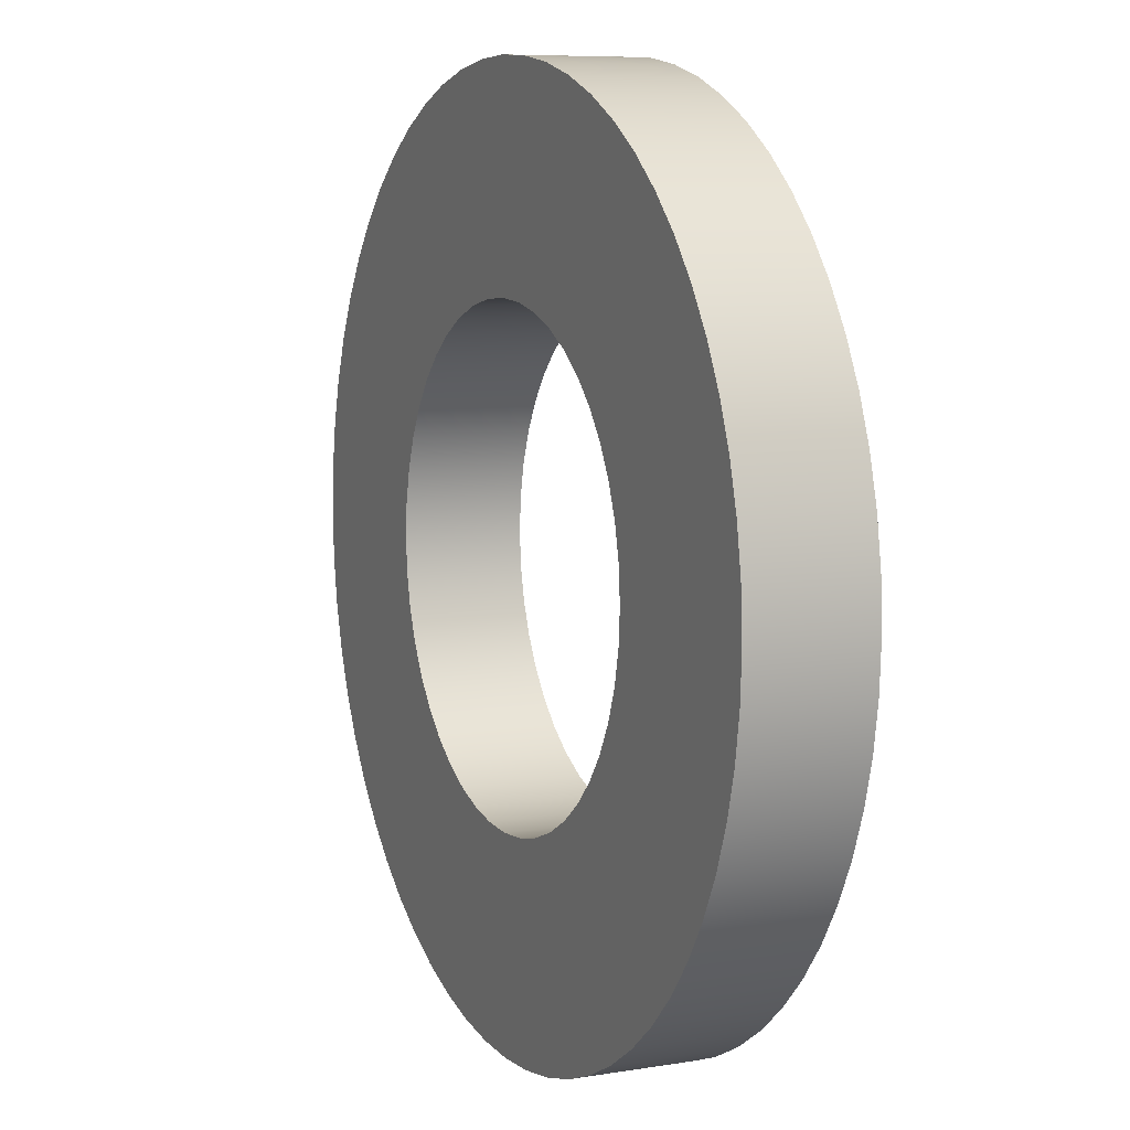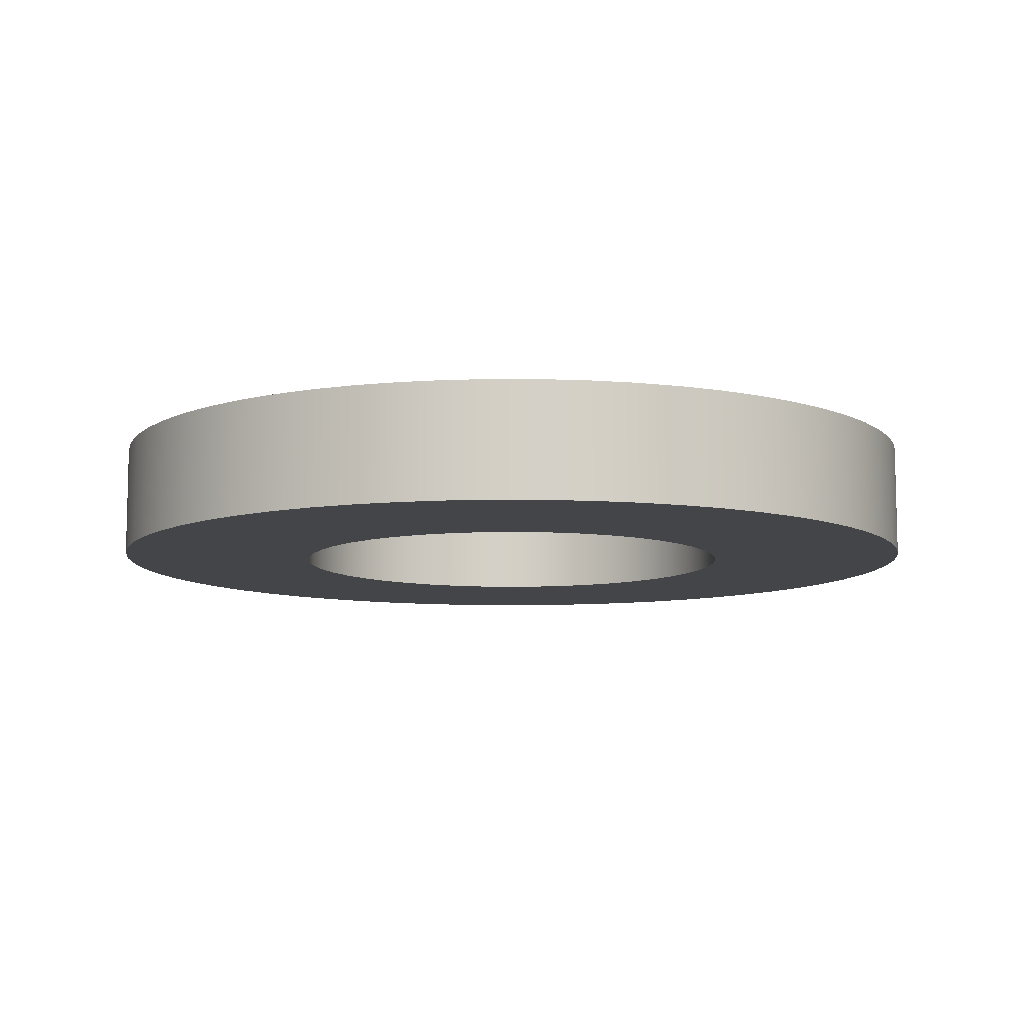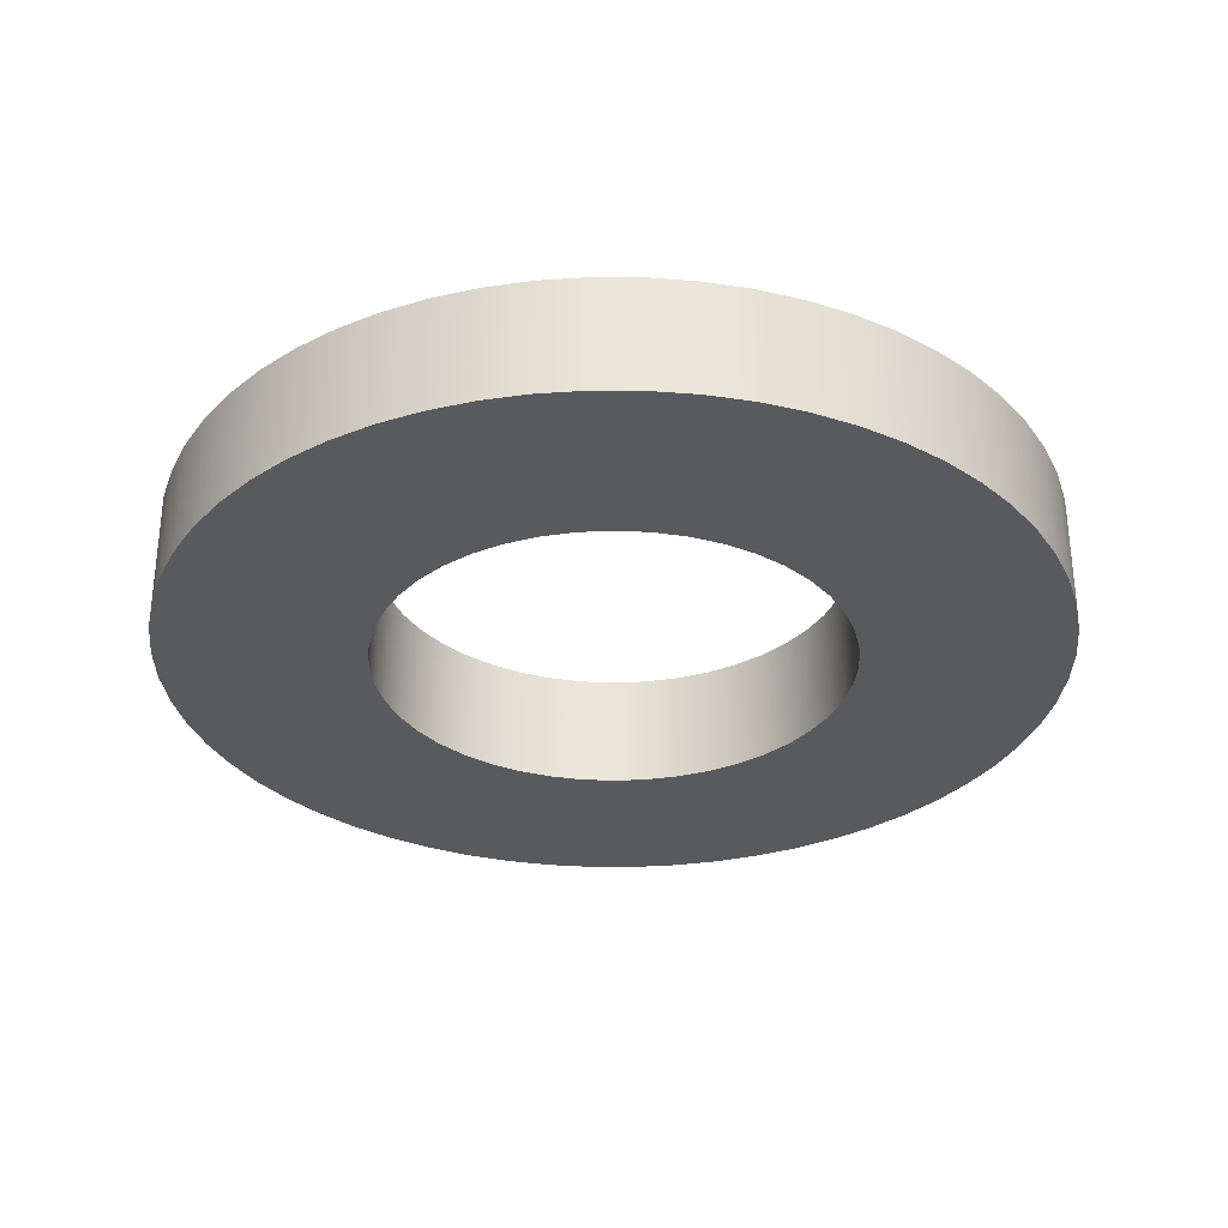
<metadata>
{"format":"obj","ext":"obj","renderer":"f3d","projection":"perspective","resolution":1024,"background":"white","views":[{"elev":8.0,"azim":-114.4,"up":"+Z"},{"elev":-9.1,"azim":-33.8,"up":"+Y"},{"elev":-31.6,"azim":-57.3,"up":"+Y"}]}
</metadata>
<code>
v -0.08 0.04 9.797e-18
v -0.07919 0.04 0.01139
v -0.07676 0.04 0.02254
v -0.07277 0.04 0.03323
v -0.0673 0.04 0.04325
v -0.06046 0.04 0.05239
v -0.05239 0.04 0.06046
v -0.04325 0.04 0.0673
v -0.03323 0.04 0.07277
v -0.02254 0.04 0.07676
v -0.01139 0.04 0.07919
v 4.899e-18 0.04 0.08
v 0.01139 0.04 0.07919
v 0.02254 0.04 0.07676
v 0.03323 0.04 0.07277
v 0.04325 0.04 0.0673
v 0.05239 0.04 0.06046
v 0.06046 0.04 0.05239
v 0.0673 0.04 0.04325
v 0.07277 0.04 0.03323
v 0.07676 0.04 0.02254
v 0.07919 0.04 0.01139
v 0.08 0.04 0
v 0.07919 0.04 -0.01139
v 0.07676 0.04 -0.02254
v 0.07277 0.04 -0.03323
v 0.0673 0.04 -0.04325
v 0.06046 0.04 -0.05239
v 0.05239 0.04 -0.06046
v 0.04325 0.04 -0.0673
v 0.03323 0.04 -0.07277
v 0.02254 0.04 -0.07676
v 0.01139 0.04 -0.07919
v 4.899e-18 0.04 -0.08
v -0.01139 0.04 -0.07919
v -0.02254 0.04 -0.07676
v -0.03323 0.04 -0.07277
v -0.04325 0.04 -0.0673
v -0.05239 0.04 -0.06046
v -0.06046 0.04 -0.05239
v -0.0673 0.04 -0.04325
v -0.07277 0.04 -0.03323
v -0.07676 0.04 -0.02254
v -0.07919 0.04 -0.01139
v -0.08 0 9.797e-18
v -0.07919 0 -0.01139
v -0.07676 0 -0.02254
v -0.07277 0 -0.03323
v -0.0673 0 -0.04325
v -0.06046 0 -0.05239
v -0.05239 0 -0.06046
v -0.04325 0 -0.0673
v -0.03323 0 -0.07277
v -0.02254 0 -0.07676
v -0.01139 0 -0.07919
v 4.899e-18 0 -0.08
v 0.01139 0 -0.07919
v 0.02254 0 -0.07676
v 0.03323 0 -0.07277
v 0.04325 0 -0.0673
v 0.05239 0 -0.06046
v 0.06046 0 -0.05239
v 0.0673 0 -0.04325
v 0.07277 0 -0.03323
v 0.07676 0 -0.02254
v 0.07919 0 -0.01139
v 0.08 0 0
v 0.07919 0 0.01139
v 0.07676 0 0.02254
v 0.07277 0 0.03323
v 0.0673 0 0.04325
v 0.06046 0 0.05239
v 0.05239 0 0.06046
v 0.04325 0 0.0673
v 0.03323 0 0.07277
v 0.02254 0 0.07676
v 0.01139 0 0.07919
v 4.899e-18 0 0.08
v -0.01139 0 0.07919
v -0.02254 0 0.07676
v -0.03323 0 0.07277
v -0.04325 0 0.0673
v -0.05239 0 0.06046
v -0.06046 0 0.05239
v -0.0673 0 0.04325
v -0.07277 0 0.03323
v -0.07676 0 0.02254
v -0.07919 0 0.01139
v -0.08 0.04 9.797e-18
v -0.08 0 9.797e-18
v -0.15 0.04 1.837e-17
v -0.1492 0.04 -0.01568
v -0.1467 0.04 -0.03119
v -0.1427 0.04 -0.04635
v -0.137 0.04 -0.06101
v -0.1299 0.04 -0.075
v -0.1214 0.04 -0.08817
v -0.1115 0.04 -0.1004
v -0.1004 0.04 -0.1115
v -0.08817 0.04 -0.1214
v -0.075 0.04 -0.1299
v -0.06101 0.04 -0.137
v -0.04635 0.04 -0.1427
v -0.03119 0.04 -0.1467
v -0.01568 0.04 -0.1492
v 9.185e-18 0.04 -0.15
v 0.01568 0.04 -0.1492
v 0.03119 0.04 -0.1467
v 0.04635 0.04 -0.1427
v 0.06101 0.04 -0.137
v 0.075 0.04 -0.1299
v 0.08817 0.04 -0.1214
v 0.1004 0.04 -0.1115
v 0.1115 0.04 -0.1004
v 0.1214 0.04 -0.08817
v 0.1299 0.04 -0.075
v 0.137 0.04 -0.06101
v 0.1427 0.04 -0.04635
v 0.1467 0.04 -0.03119
v 0.1492 0.04 -0.01568
v 0.15 0.04 0
v 0.1492 0.04 0.01568
v 0.1467 0.04 0.03119
v 0.1427 0.04 0.04635
v 0.137 0.04 0.06101
v 0.1299 0.04 0.075
v 0.1214 0.04 0.08817
v 0.1115 0.04 0.1004
v 0.1004 0.04 0.1115
v 0.08817 0.04 0.1214
v 0.075 0.04 0.1299
v 0.06101 0.04 0.137
v 0.04635 0.04 0.1427
v 0.03119 0.04 0.1467
v 0.01568 0.04 0.1492
v 9.185e-18 0.04 0.15
v -0.01568 0.04 0.1492
v -0.03119 0.04 0.1467
v -0.04635 0.04 0.1427
v -0.06101 0.04 0.137
v -0.075 0.04 0.1299
v -0.08817 0.04 0.1214
v -0.1004 0.04 0.1115
v -0.1115 0.04 0.1004
v -0.1214 0.04 0.08817
v -0.1299 0.04 0.075
v -0.137 0.04 0.06101
v -0.1427 0.04 0.04635
v -0.1467 0.04 0.03119
v -0.1492 0.04 0.01568
v -0.15 0 1.837e-17
v -0.1492 0 0.01568
v -0.1467 0 0.03119
v -0.1427 0 0.04635
v -0.137 0 0.06101
v -0.1299 0 0.075
v -0.1214 0 0.08817
v -0.1115 0 0.1004
v -0.1004 0 0.1115
v -0.08817 0 0.1214
v -0.075 0 0.1299
v -0.06101 0 0.137
v -0.04635 0 0.1427
v -0.03119 0 0.1467
v -0.01568 0 0.1492
v 9.185e-18 0 0.15
v 0.01568 0 0.1492
v 0.03119 0 0.1467
v 0.04635 0 0.1427
v 0.06101 0 0.137
v 0.075 0 0.1299
v 0.08817 0 0.1214
v 0.1004 0 0.1115
v 0.1115 0 0.1004
v 0.1214 0 0.08817
v 0.1299 0 0.075
v 0.137 0 0.06101
v 0.1427 0 0.04635
v 0.1467 0 0.03119
v 0.1492 0 0.01568
v 0.15 0 0
v 0.1492 0 -0.01568
v 0.1467 0 -0.03119
v 0.1427 0 -0.04635
v 0.137 0 -0.06101
v 0.1299 0 -0.075
v 0.1214 0 -0.08817
v 0.1115 0 -0.1004
v 0.1004 0 -0.1115
v 0.08817 0 -0.1214
v 0.075 0 -0.1299
v 0.06101 0 -0.137
v 0.04635 0 -0.1427
v 0.03119 0 -0.1467
v 0.01568 0 -0.1492
v 9.185e-18 0 -0.15
v -0.01568 0 -0.1492
v -0.03119 0 -0.1467
v -0.04635 0 -0.1427
v -0.06101 0 -0.137
v -0.075 0 -0.1299
v -0.08817 0 -0.1214
v -0.1004 0 -0.1115
v -0.1115 0 -0.1004
v -0.1214 0 -0.08817
v -0.1299 0 -0.075
v -0.137 0 -0.06101
v -0.1427 0 -0.04635
v -0.1467 0 -0.03119
v -0.1492 0 -0.01568
v -0.15 0 1.837e-17
v -0.15 0.04 1.837e-17
v -0.08 0.04 9.797e-18
v -0.07919 0.04 -0.01139
v -0.07676 0.04 -0.02254
v -0.07277 0.04 -0.03323
v -0.0673 0.04 -0.04325
v -0.06046 0.04 -0.05239
v -0.05239 0.04 -0.06046
v -0.04325 0.04 -0.0673
v -0.03323 0.04 -0.07277
v -0.02254 0.04 -0.07676
v -0.01139 0.04 -0.07919
v 4.899e-18 0.04 -0.08
v 0.01139 0.04 -0.07919
v 0.02254 0.04 -0.07676
v 0.03323 0.04 -0.07277
v 0.04325 0.04 -0.0673
v 0.05239 0.04 -0.06046
v 0.06046 0.04 -0.05239
v 0.0673 0.04 -0.04325
v 0.07277 0.04 -0.03323
v 0.07676 0.04 -0.02254
v 0.07919 0.04 -0.01139
v 0.08 0.04 0
v 0.07919 0.04 0.01139
v 0.07676 0.04 0.02254
v 0.07277 0.04 0.03323
v 0.0673 0.04 0.04325
v 0.06046 0.04 0.05239
v 0.05239 0.04 0.06046
v 0.04325 0.04 0.0673
v 0.03323 0.04 0.07277
v 0.02254 0.04 0.07676
v 0.01139 0.04 0.07919
v 4.899e-18 0.04 0.08
v -0.01139 0.04 0.07919
v -0.02254 0.04 0.07676
v -0.03323 0.04 0.07277
v -0.04325 0.04 0.0673
v -0.05239 0.04 0.06046
v -0.06046 0.04 0.05239
v -0.0673 0.04 0.04325
v -0.07277 0.04 0.03323
v -0.07676 0.04 0.02254
v -0.07919 0.04 0.01139
v -0.15 0.04 1.837e-17
v -0.1492 0.04 0.01568
v -0.1467 0.04 0.03119
v -0.1427 0.04 0.04635
v -0.137 0.04 0.06101
v -0.1299 0.04 0.075
v -0.1214 0.04 0.08817
v -0.1115 0.04 0.1004
v -0.1004 0.04 0.1115
v -0.08817 0.04 0.1214
v -0.075 0.04 0.1299
v -0.06101 0.04 0.137
v -0.04635 0.04 0.1427
v -0.03119 0.04 0.1467
v -0.01568 0.04 0.1492
v 9.185e-18 0.04 0.15
v 0.01568 0.04 0.1492
v 0.03119 0.04 0.1467
v 0.04635 0.04 0.1427
v 0.06101 0.04 0.137
v 0.075 0.04 0.1299
v 0.08817 0.04 0.1214
v 0.1004 0.04 0.1115
v 0.1115 0.04 0.1004
v 0.1214 0.04 0.08817
v 0.1299 0.04 0.075
v 0.137 0.04 0.06101
v 0.1427 0.04 0.04635
v 0.1467 0.04 0.03119
v 0.1492 0.04 0.01568
v 0.15 0.04 0
v 0.1492 0.04 -0.01568
v 0.1467 0.04 -0.03119
v 0.1427 0.04 -0.04635
v 0.137 0.04 -0.06101
v 0.1299 0.04 -0.075
v 0.1214 0.04 -0.08817
v 0.1115 0.04 -0.1004
v 0.1004 0.04 -0.1115
v 0.08817 0.04 -0.1214
v 0.075 0.04 -0.1299
v 0.06101 0.04 -0.137
v 0.04635 0.04 -0.1427
v 0.03119 0.04 -0.1467
v 0.01568 0.04 -0.1492
v 9.185e-18 0.04 -0.15
v -0.01568 0.04 -0.1492
v -0.03119 0.04 -0.1467
v -0.04635 0.04 -0.1427
v -0.06101 0.04 -0.137
v -0.075 0.04 -0.1299
v -0.08817 0.04 -0.1214
v -0.1004 0.04 -0.1115
v -0.1115 0.04 -0.1004
v -0.1214 0.04 -0.08817
v -0.1299 0.04 -0.075
v -0.137 0.04 -0.06101
v -0.1427 0.04 -0.04635
v -0.1467 0.04 -0.03119
v -0.1492 0.04 -0.01568
v -0.08 0 9.797e-18
v -0.07919 0 0.01139
v -0.07676 0 0.02254
v -0.07277 0 0.03323
v -0.0673 0 0.04325
v -0.06046 0 0.05239
v -0.05239 0 0.06046
v -0.04325 0 0.0673
v -0.03323 0 0.07277
v -0.02254 0 0.07676
v -0.01139 0 0.07919
v 4.899e-18 0 0.08
v 0.01139 0 0.07919
v 0.02254 0 0.07676
v 0.03323 0 0.07277
v 0.04325 0 0.0673
v 0.05239 0 0.06046
v 0.06046 0 0.05239
v 0.0673 0 0.04325
v 0.07277 0 0.03323
v 0.07676 0 0.02254
v 0.07919 0 0.01139
v 0.08 0 0
v 0.07919 0 -0.01139
v 0.07676 0 -0.02254
v 0.07277 0 -0.03323
v 0.0673 0 -0.04325
v 0.06046 0 -0.05239
v 0.05239 0 -0.06046
v 0.04325 0 -0.0673
v 0.03323 0 -0.07277
v 0.02254 0 -0.07676
v 0.01139 0 -0.07919
v 4.899e-18 0 -0.08
v -0.01139 0 -0.07919
v -0.02254 0 -0.07676
v -0.03323 0 -0.07277
v -0.04325 0 -0.0673
v -0.05239 0 -0.06046
v -0.06046 0 -0.05239
v -0.0673 0 -0.04325
v -0.07277 0 -0.03323
v -0.07676 0 -0.02254
v -0.07919 0 -0.01139
v -0.15 0 1.837e-17
v -0.1492 0 -0.01568
v -0.1467 0 -0.03119
v -0.1427 0 -0.04635
v -0.137 0 -0.06101
v -0.1299 0 -0.075
v -0.1214 0 -0.08817
v -0.1115 0 -0.1004
v -0.1004 0 -0.1115
v -0.08817 0 -0.1214
v -0.075 0 -0.1299
v -0.06101 0 -0.137
v -0.04635 0 -0.1427
v -0.03119 0 -0.1467
v -0.01568 0 -0.1492
v 9.185e-18 0 -0.15
v 0.01568 0 -0.1492
v 0.03119 0 -0.1467
v 0.04635 0 -0.1427
v 0.06101 0 -0.137
v 0.075 0 -0.1299
v 0.08817 0 -0.1214
v 0.1004 0 -0.1115
v 0.1115 0 -0.1004
v 0.1214 0 -0.08817
v 0.1299 0 -0.075
v 0.137 0 -0.06101
v 0.1427 0 -0.04635
v 0.1467 0 -0.03119
v 0.1492 0 -0.01568
v 0.15 0 0
v 0.1492 0 0.01568
v 0.1467 0 0.03119
v 0.1427 0 0.04635
v 0.137 0 0.06101
v 0.1299 0 0.075
v 0.1214 0 0.08817
v 0.1115 0 0.1004
v 0.1004 0 0.1115
v 0.08817 0 0.1214
v 0.075 0 0.1299
v 0.06101 0 0.137
v 0.04635 0 0.1427
v 0.03119 0 0.1467
v 0.01568 0 0.1492
v 9.185e-18 0 0.15
v -0.01568 0 0.1492
v -0.03119 0 0.1467
v -0.04635 0 0.1427
v -0.06101 0 0.137
v -0.075 0 0.1299
v -0.08817 0 0.1214
v -0.1004 0 0.1115
v -0.1115 0 0.1004
v -0.1214 0 0.08817
v -0.1299 0 0.075
v -0.137 0 0.06101
v -0.1427 0 0.04635
v -0.1467 0 0.03119
v -0.1492 0 0.01568
g ddf42564-e2a4-11ea-8b5b-54bf646e7e1f
f 2 88 1
f 1 88 90
f 89 45 44
f 44 45 46
f 44 46 43
f 43 46 47
f 43 47 42
f 42 47 48
f 42 48 41
f 41 48 49
f 41 49 40
f 40 49 50
f 40 50 39
f 39 50 51
f 39 51 38
f 38 51 52
f 38 52 37
f 37 52 53
f 37 53 36
f 36 53 54
f 36 54 35
f 35 54 55
f 35 55 34
f 34 55 56
f 34 56 33
f 33 56 57
f 33 57 32
f 32 57 58
f 32 58 31
f 31 58 59
f 31 59 30
f 30 59 60
f 30 60 29
f 29 60 61
f 29 61 28
f 28 61 62
f 28 62 27
f 27 62 63
f 27 63 26
f 26 63 64
f 26 64 25
f 25 64 65
f 25 65 24
f 24 65 66
f 24 66 23
f 23 66 67
f 23 67 22
f 22 67 68
f 22 68 21
f 21 68 69
f 21 69 20
f 20 69 70
f 20 70 19
f 19 70 71
f 19 71 18
f 18 71 72
f 18 72 17
f 17 72 73
f 17 73 16
f 16 73 74
f 16 74 15
f 15 74 75
f 15 75 14
f 14 75 76
f 14 76 13
f 13 76 77
f 13 77 12
f 12 77 78
f 12 78 11
f 11 78 79
f 11 79 10
f 10 79 80
f 10 80 9
f 9 80 81
f 9 81 8
f 8 81 82
f 8 82 7
f 7 82 83
f 7 83 6
f 6 83 84
f 6 84 5
f 5 84 85
f 5 85 4
f 4 85 86
f 4 86 3
f 3 86 87
f 3 87 2
f 2 87 88
g ddfd011c-e2a4-11ea-859a-54bf646e7e1f
f 92 210 91
f 91 210 211
f 212 151 150
f 150 151 152
f 150 152 149
f 149 152 153
f 149 153 148
f 148 153 154
f 148 154 147
f 147 154 155
f 147 155 146
f 146 155 156
f 146 156 145
f 145 156 157
f 145 157 144
f 144 157 158
f 144 158 143
f 143 158 159
f 143 159 142
f 142 159 160
f 142 160 141
f 141 160 161
f 141 161 140
f 140 161 162
f 140 162 139
f 139 162 163
f 139 163 138
f 138 163 164
f 138 164 137
f 137 164 165
f 137 165 136
f 136 165 166
f 136 166 135
f 135 166 167
f 135 167 134
f 134 167 168
f 134 168 133
f 133 168 169
f 133 169 132
f 132 169 170
f 132 170 131
f 131 170 171
f 131 171 130
f 130 171 172
f 130 172 129
f 129 172 173
f 129 173 128
f 128 173 174
f 128 174 127
f 127 174 175
f 127 175 126
f 126 175 176
f 126 176 125
f 125 176 177
f 125 177 124
f 124 177 178
f 124 178 123
f 123 178 179
f 123 179 122
f 122 179 180
f 122 180 121
f 121 180 181
f 121 181 120
f 120 181 182
f 120 182 119
f 119 182 183
f 119 183 118
f 118 183 184
f 118 184 117
f 117 184 185
f 117 185 116
f 116 185 186
f 116 186 115
f 115 186 187
f 115 187 114
f 114 187 188
f 114 188 113
f 113 188 189
f 113 189 112
f 112 189 190
f 112 190 111
f 111 190 191
f 111 191 110
f 110 191 192
f 110 192 109
f 109 192 193
f 109 193 108
f 108 193 194
f 108 194 107
f 107 194 195
f 107 195 106
f 106 195 196
f 106 196 105
f 105 196 197
f 105 197 104
f 104 197 198
f 104 198 103
f 103 198 199
f 103 199 102
f 102 199 200
f 102 200 101
f 101 200 201
f 101 201 100
f 100 201 202
f 100 202 99
f 99 202 203
f 99 203 98
f 98 203 204
f 98 204 97
f 97 204 205
f 97 205 96
f 96 205 206
f 96 206 95
f 95 206 207
f 95 207 94
f 94 207 208
f 94 208 93
f 93 208 209
f 93 209 92
f 92 209 210
g de03925c-e2a4-11ea-92b5-54bf646e7e1f
f 214 316 213
f 213 316 257
f 213 257 258
f 316 214 315
f 315 214 215
f 315 215 314
f 314 215 216
f 314 216 313
f 313 216 312
f 312 216 217
f 312 217 311
f 311 217 218
f 311 218 310
f 310 218 219
f 310 219 309
f 309 219 308
f 308 219 220
f 308 220 307
f 307 220 221
f 307 221 306
f 306 221 305
f 305 221 222
f 305 222 304
f 304 222 223
f 304 223 303
f 303 223 224
f 303 224 302
f 302 224 301
f 301 224 225
f 301 225 300
f 300 225 226
f 300 226 299
f 299 226 227
f 299 227 298
f 298 227 297
f 297 227 228
f 297 228 296
f 296 228 229
f 296 229 295
f 295 229 294
f 294 229 230
f 294 230 293
f 293 230 231
f 293 231 292
f 292 231 232
f 292 232 291
f 291 232 290
f 290 232 233
f 290 233 289
f 289 233 234
f 289 234 288
f 288 234 235
f 288 235 287
f 287 235 286
f 286 235 236
f 286 236 285
f 285 236 237
f 285 237 284
f 284 237 238
f 284 238 283
f 283 238 282
f 282 238 239
f 282 239 281
f 281 239 240
f 281 240 280
f 280 240 241
f 280 241 279
f 279 241 278
f 278 241 242
f 278 242 277
f 277 242 243
f 277 243 276
f 276 243 275
f 275 243 244
f 275 244 274
f 274 244 245
f 274 245 273
f 273 245 246
f 273 246 272
f 272 246 271
f 271 246 247
f 271 247 270
f 270 247 248
f 270 248 269
f 269 248 249
f 269 249 268
f 268 249 267
f 267 249 250
f 267 250 266
f 266 250 251
f 266 251 265
f 265 251 264
f 264 251 252
f 264 252 263
f 263 252 253
f 263 253 262
f 262 253 254
f 262 254 261
f 261 254 260
f 260 254 255
f 260 255 259
f 259 255 256
f 259 256 258
f 258 256 213
g de095ffe-e2a4-11ea-8900-54bf646e7e1f
f 318 420 317
f 317 420 361
f 317 361 362
f 420 318 419
f 419 318 319
f 419 319 418
f 418 319 320
f 418 320 417
f 417 320 416
f 416 320 321
f 416 321 415
f 415 321 322
f 415 322 414
f 414 322 323
f 414 323 413
f 413 323 412
f 412 323 324
f 412 324 411
f 411 324 325
f 411 325 410
f 410 325 409
f 409 325 326
f 409 326 408
f 408 326 327
f 408 327 407
f 407 327 328
f 407 328 406
f 406 328 405
f 405 328 329
f 405 329 404
f 404 329 330
f 404 330 403
f 403 330 331
f 403 331 402
f 402 331 401
f 401 331 332
f 401 332 400
f 400 332 333
f 400 333 399
f 399 333 398
f 398 333 334
f 398 334 397
f 397 334 335
f 397 335 396
f 396 335 336
f 396 336 395
f 395 336 394
f 394 336 337
f 394 337 393
f 393 337 338
f 393 338 392
f 392 338 339
f 392 339 391
f 391 339 390
f 390 339 340
f 390 340 389
f 389 340 341
f 389 341 388
f 388 341 342
f 388 342 387
f 387 342 386
f 386 342 343
f 386 343 385
f 385 343 344
f 385 344 384
f 384 344 345
f 384 345 383
f 383 345 382
f 382 345 346
f 382 346 381
f 381 346 347
f 381 347 380
f 380 347 379
f 379 347 348
f 379 348 378
f 378 348 349
f 378 349 377
f 377 349 350
f 377 350 376
f 376 350 375
f 375 350 351
f 375 351 374
f 374 351 352
f 374 352 373
f 373 352 353
f 373 353 372
f 372 353 371
f 371 353 354
f 371 354 370
f 370 354 355
f 370 355 369
f 369 355 368
f 368 355 356
f 368 356 367
f 367 356 357
f 367 357 366
f 366 357 358
f 366 358 365
f 365 358 364
f 364 358 359
f 364 359 363
f 363 359 360
f 363 360 362
f 362 360 317

</code>
